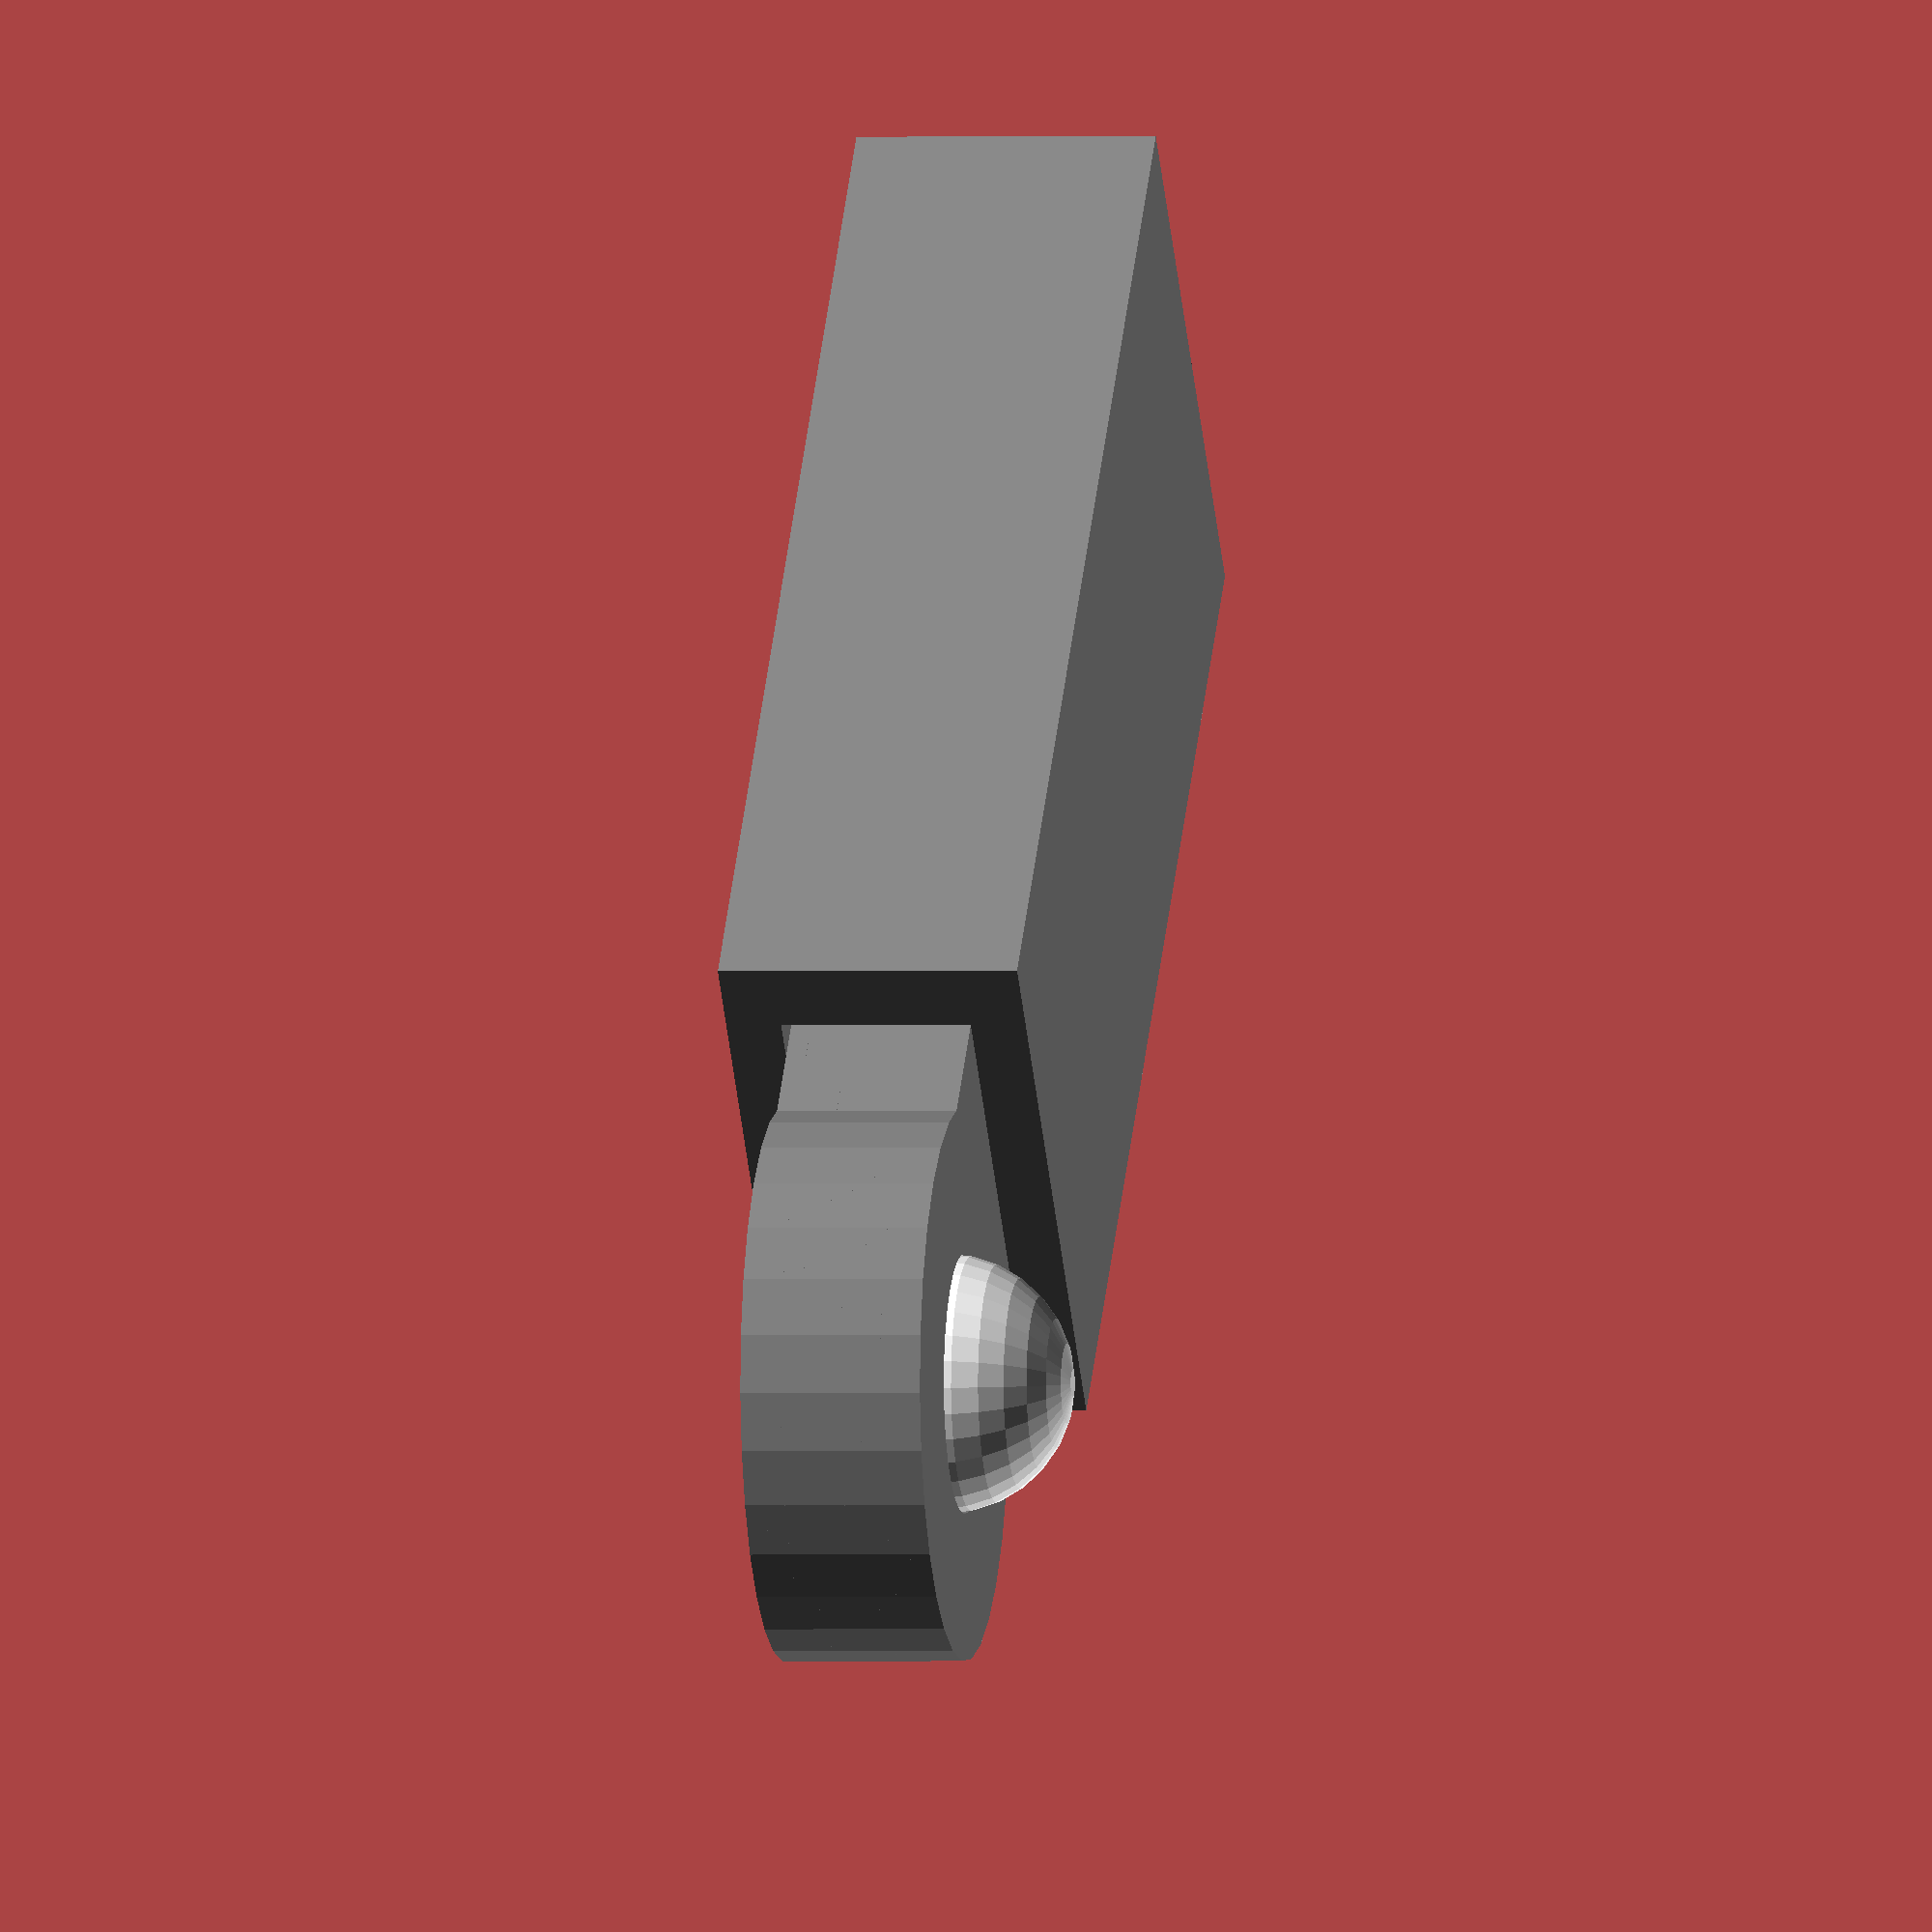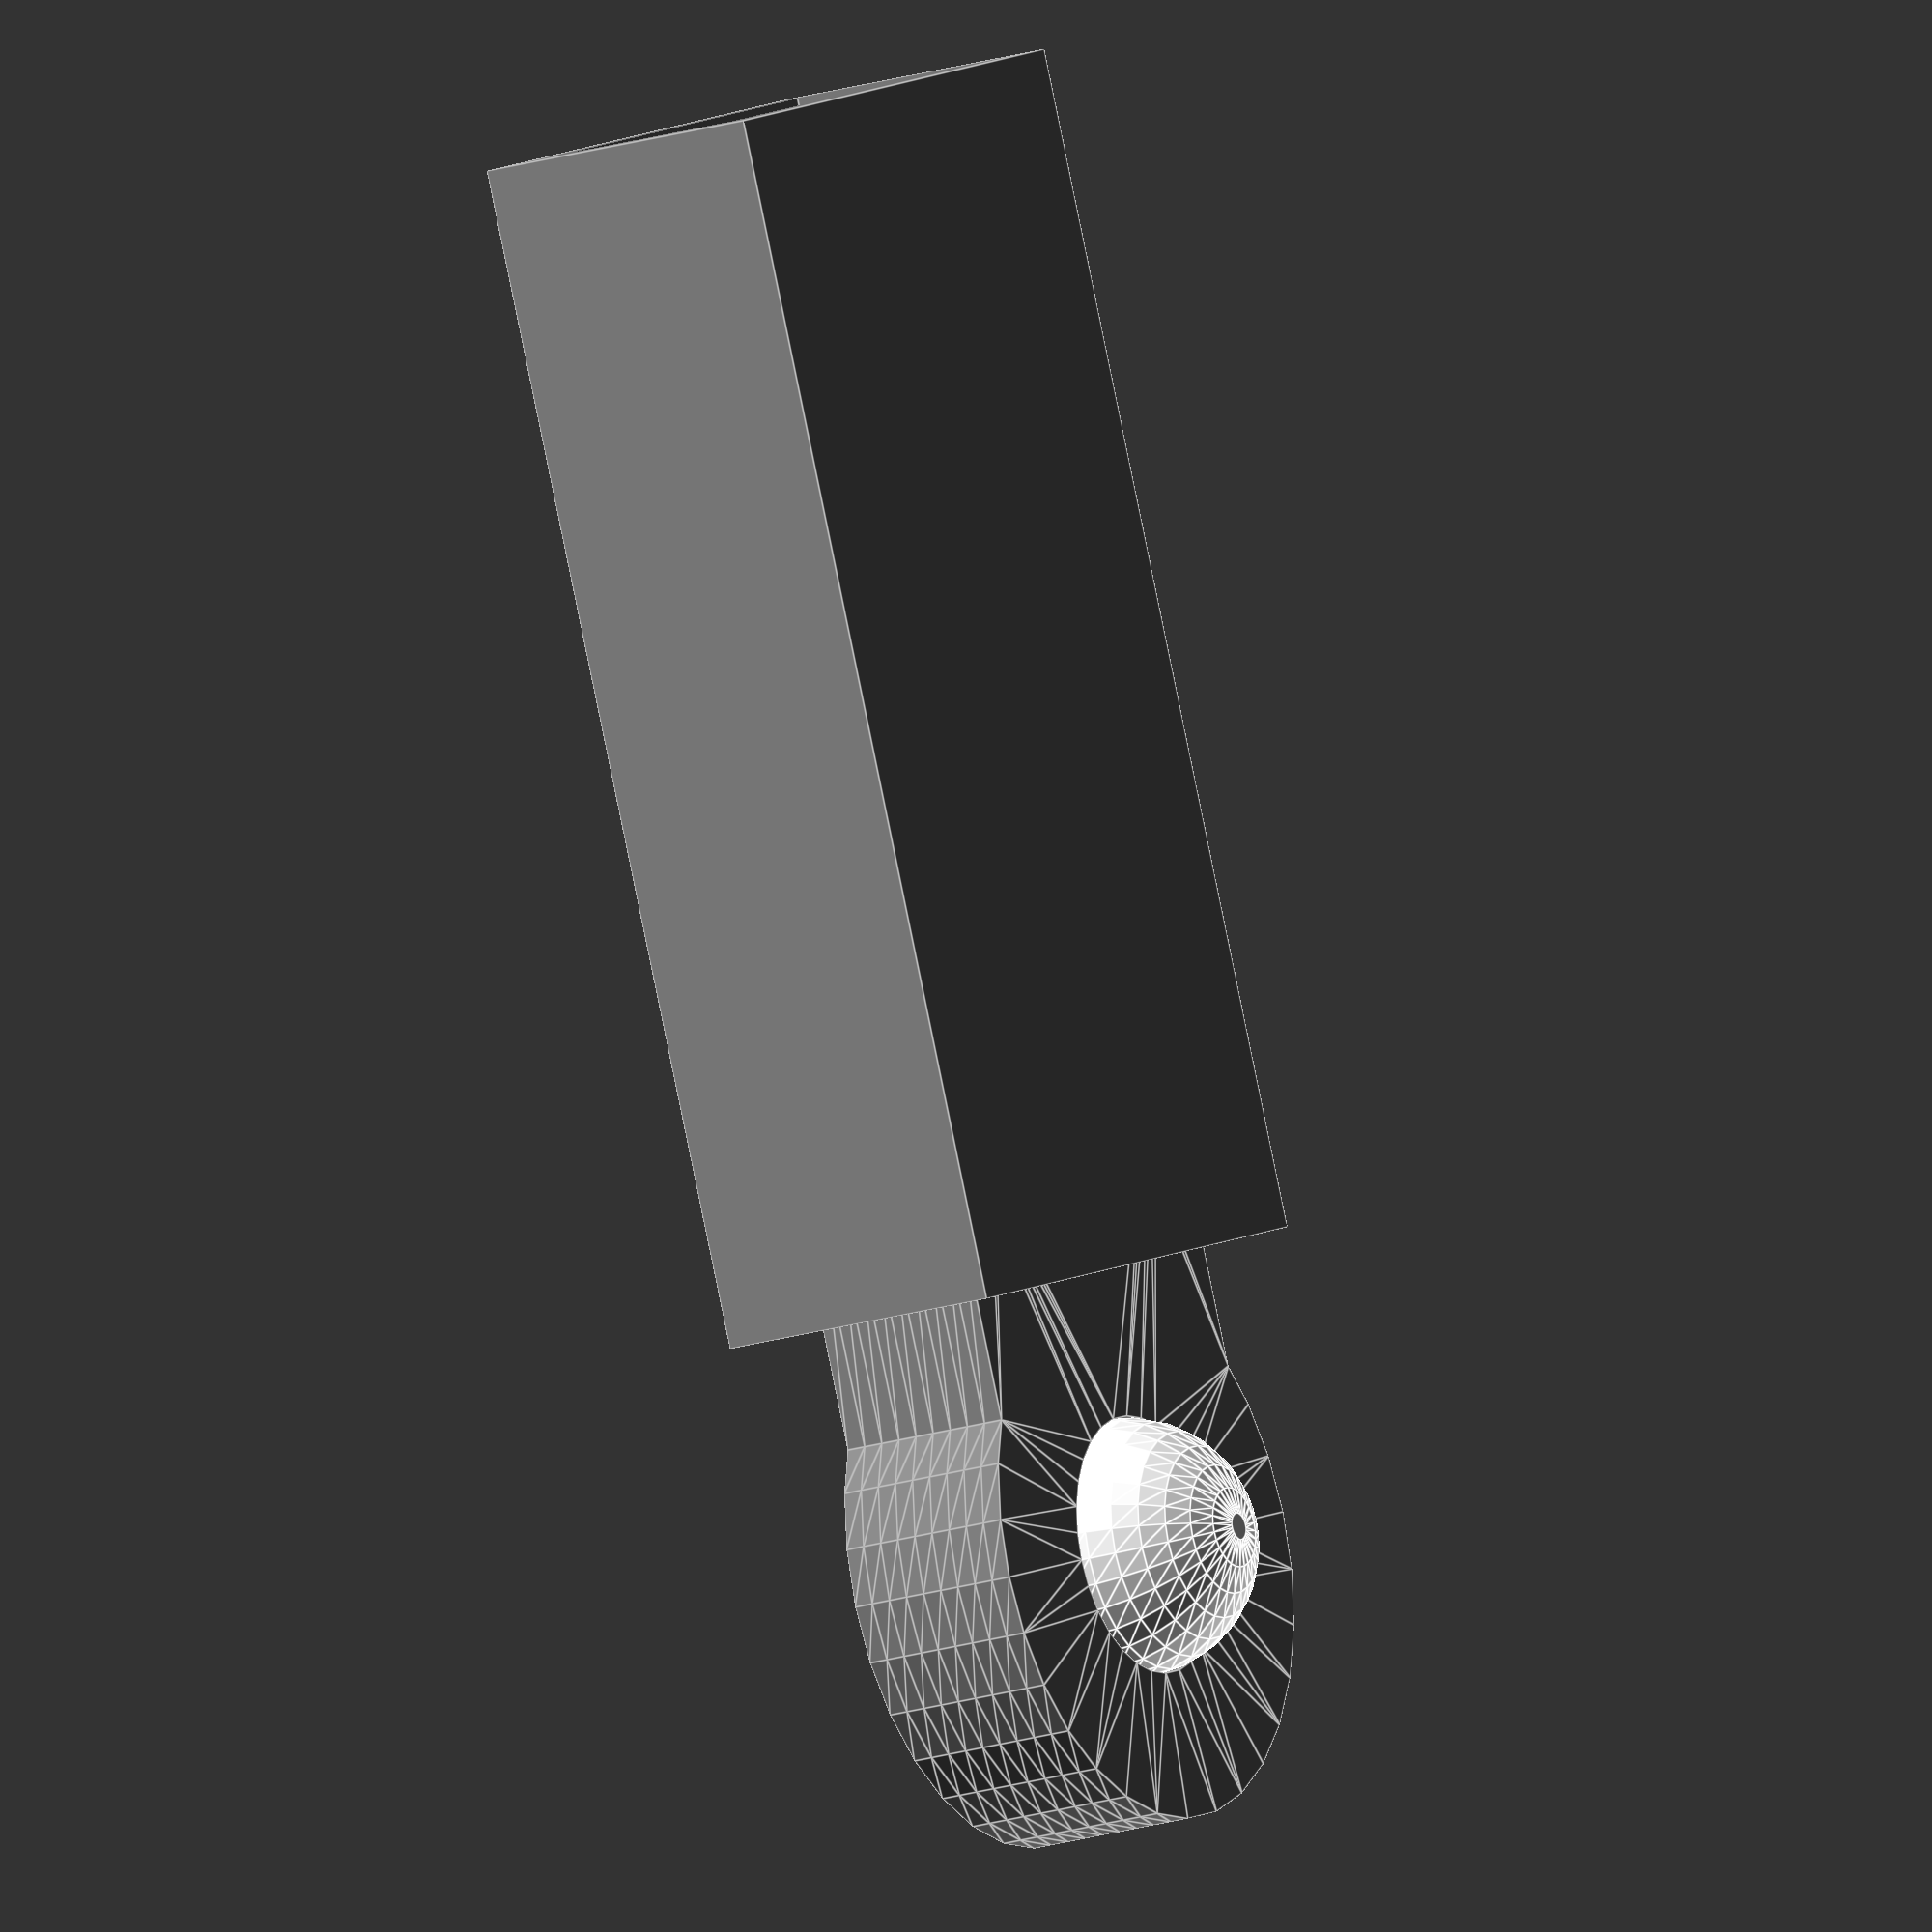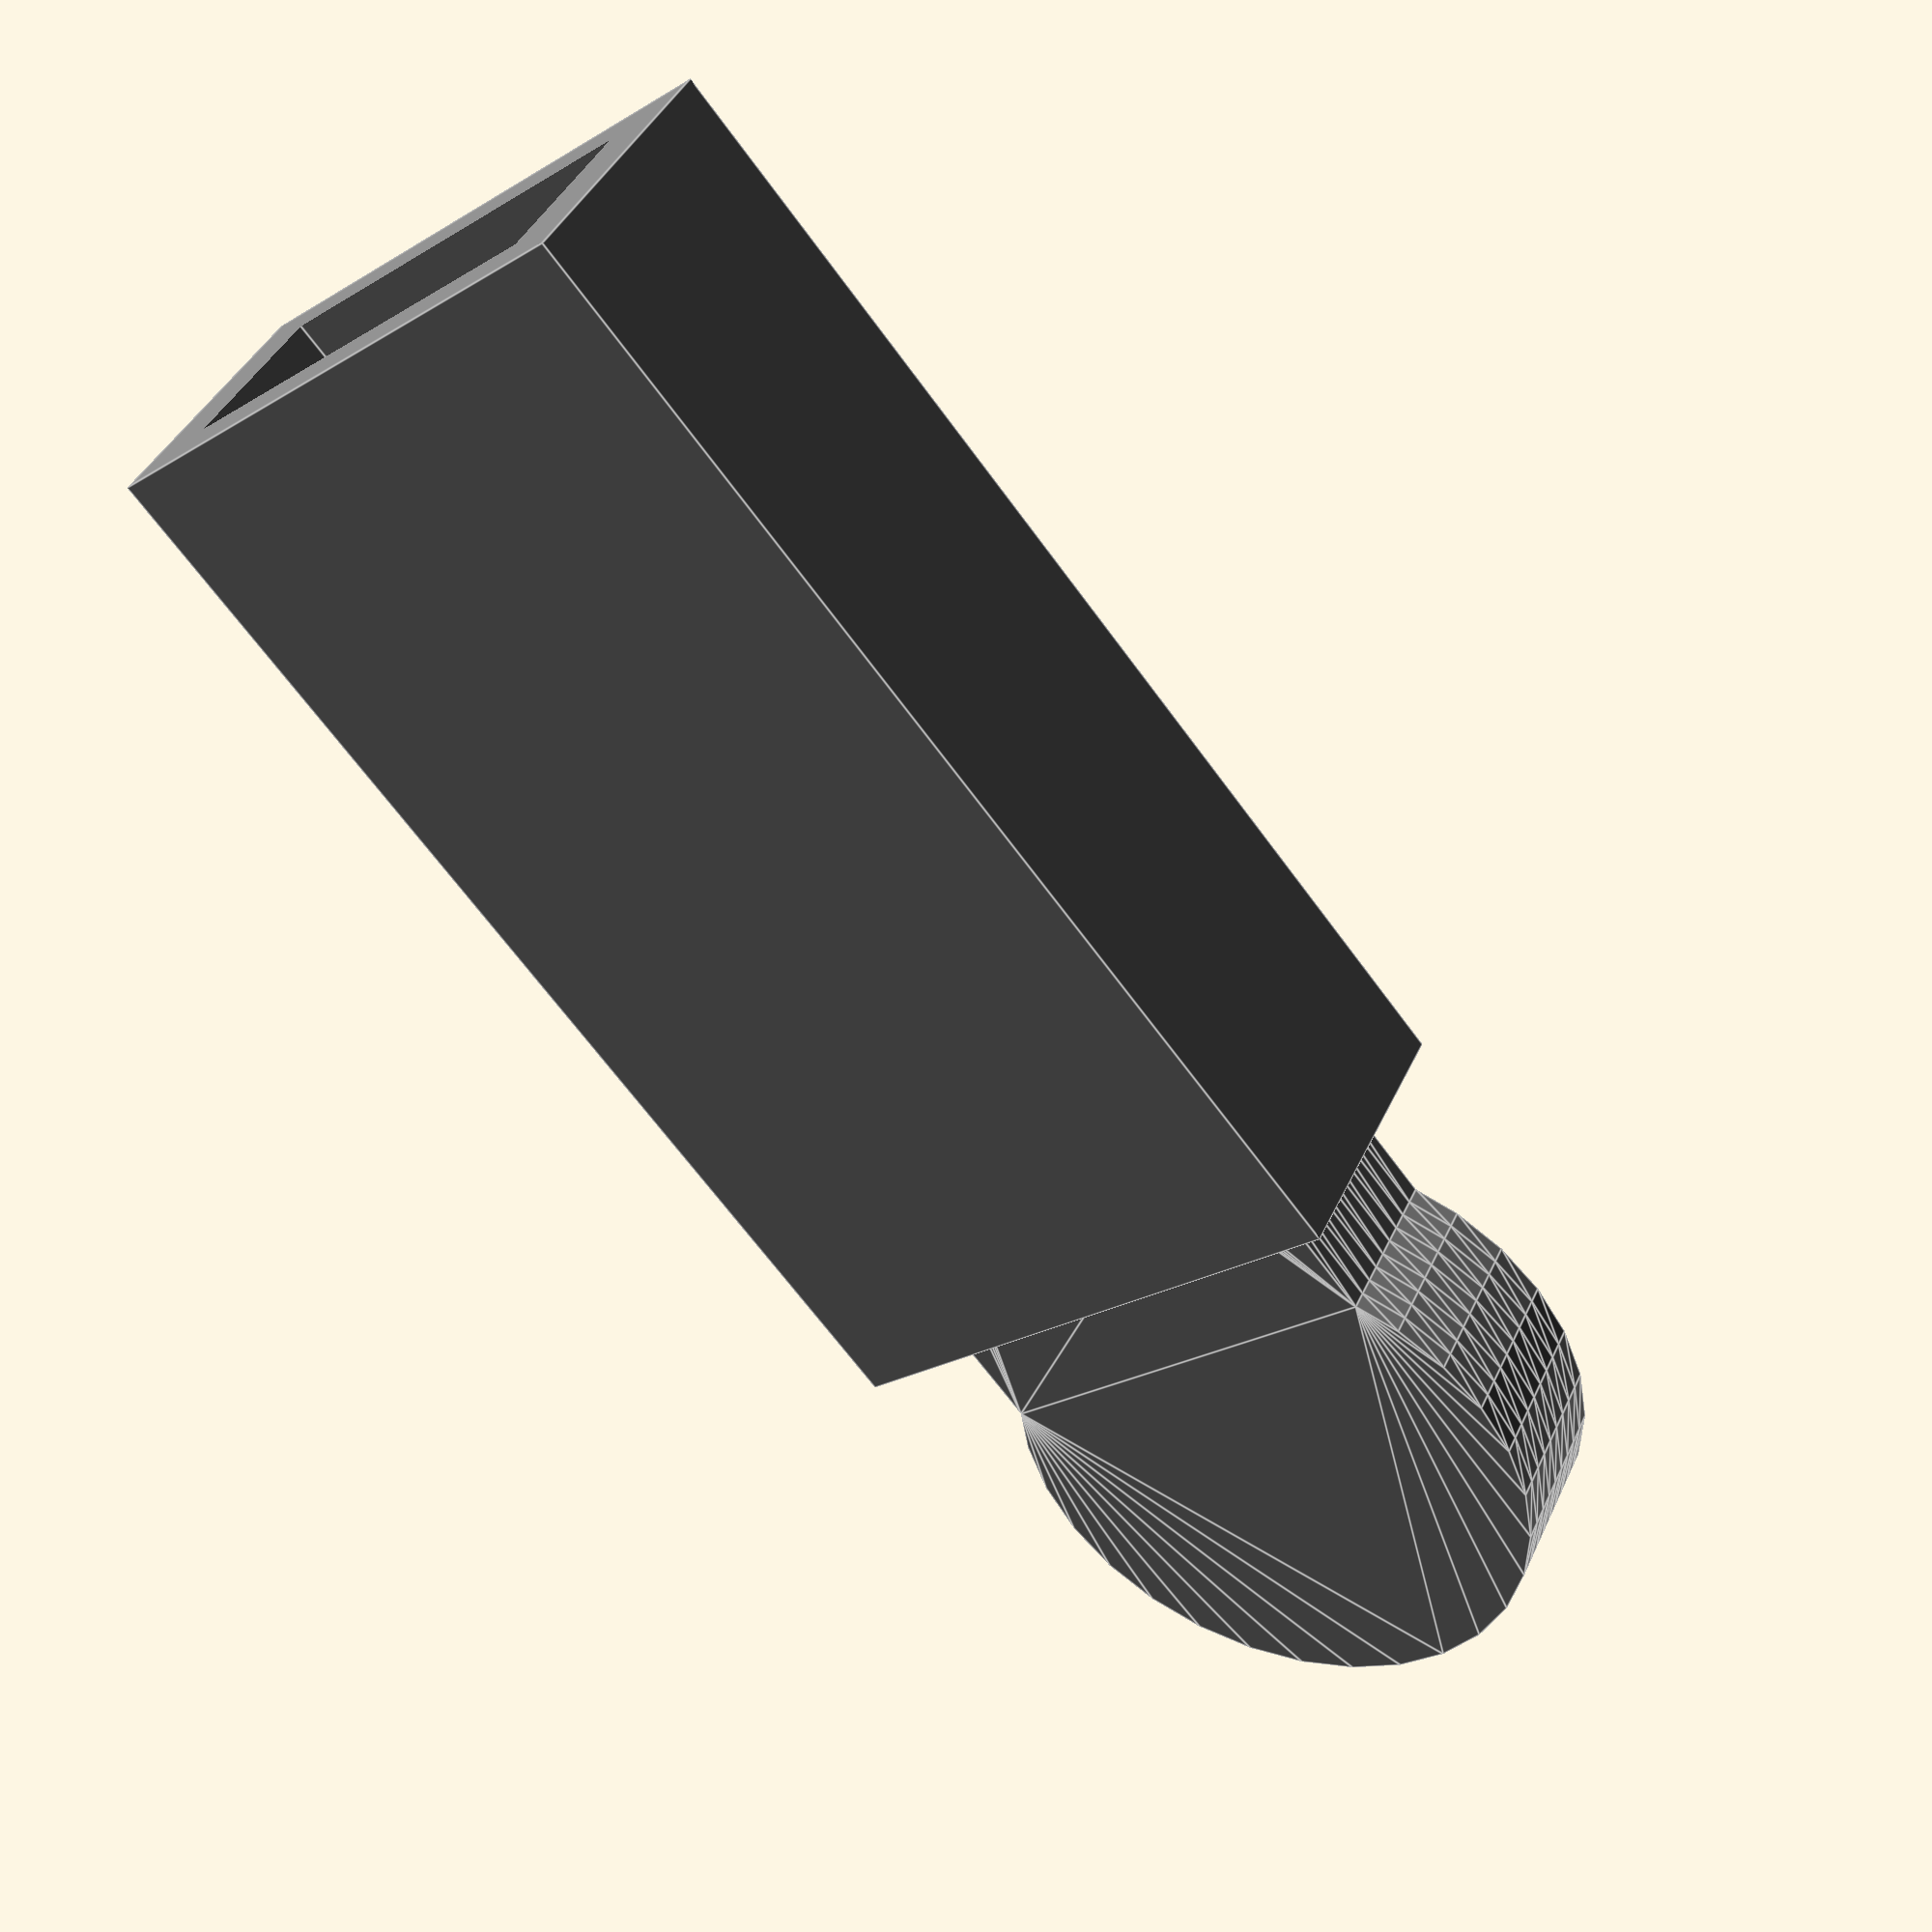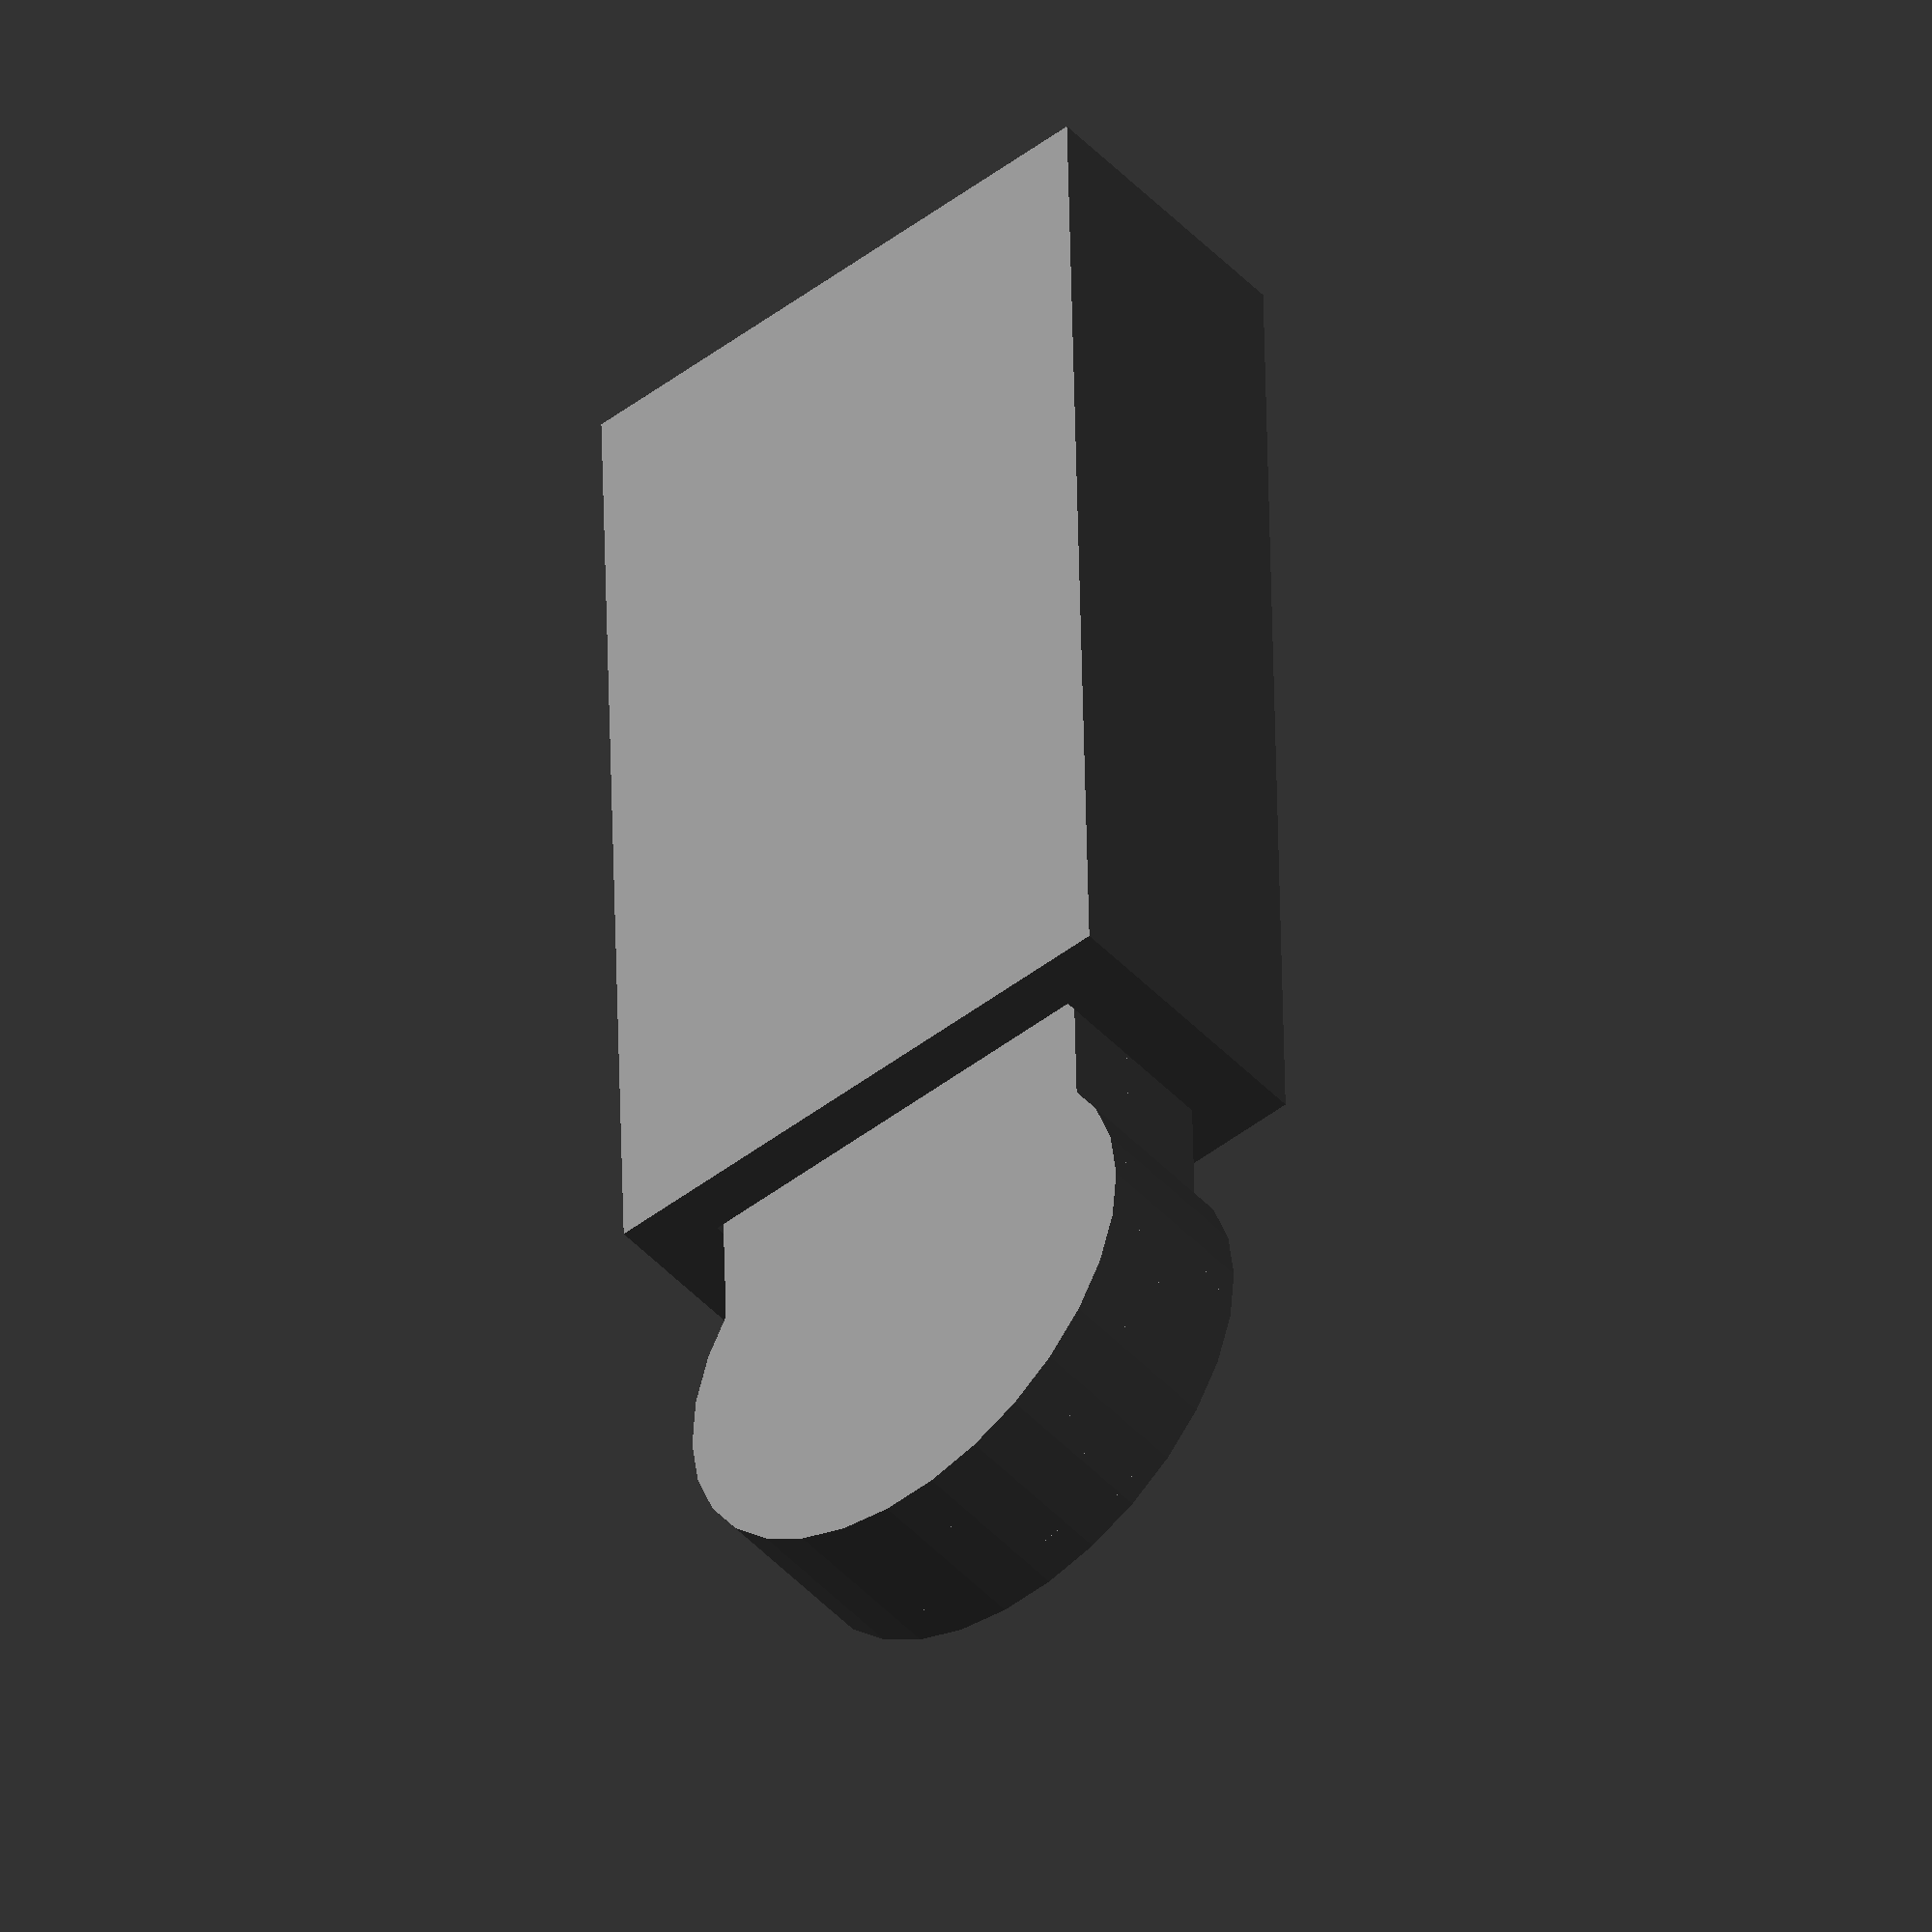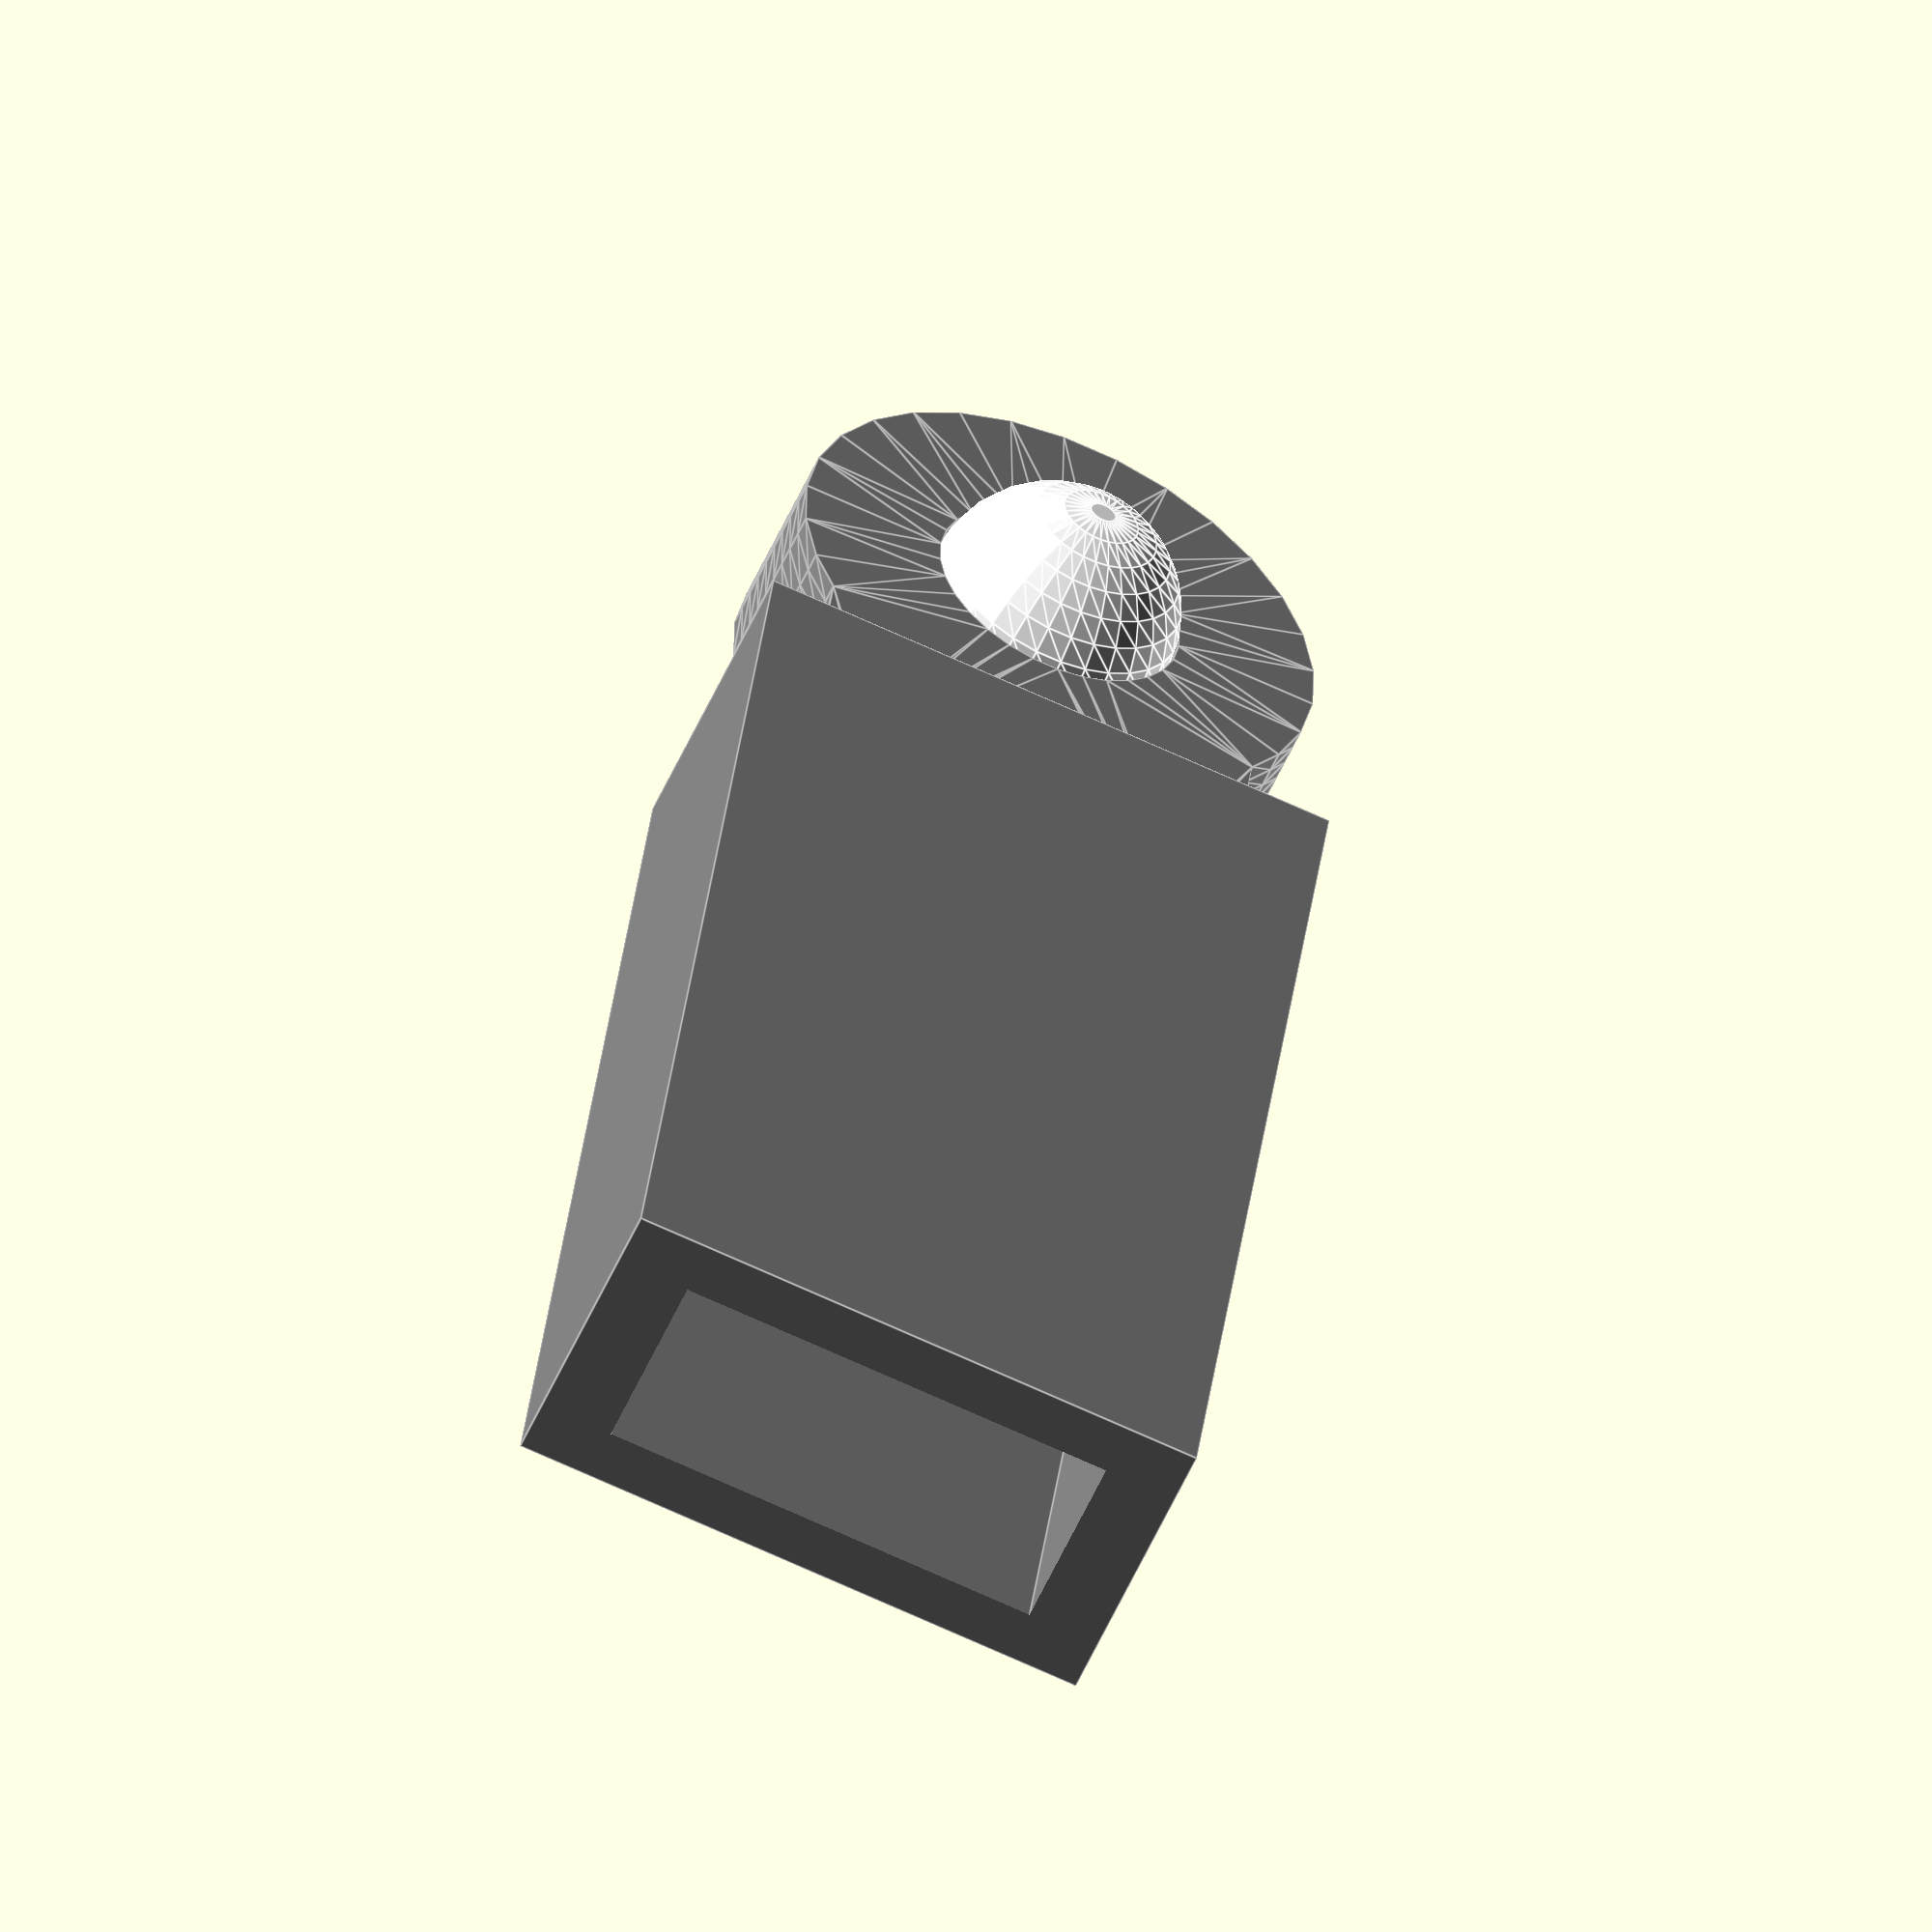
<openscad>
mode = "";
export = mode == "export";
$fn = export ? 150 : 30;

plate_width = 55;
plate_thickness = 2;
plate_offset = plate_width / 2;

upper_dome_diam = 25.8;
lower_dome_diam = 28;
dome_inner_height = 13; // To hold wire and connector.
dome_inner_width = 10;

middle_plates = ceil(dome_inner_height / plate_thickness);

box_width = 60.4;
box_length = 119;
box_height = 30;
box_hole_width = 45.5;
box_hole_height = 19;
box_inset_length = 16.9;
box_post_width = 8;
box_post_spacing = 34.5; // centres
box_post_inset = 10.9; // centres

module plate() {
    difference() {
        union() {
            circle(d=plate_width);
            translate([-box_hole_width/2, -plate_width/2-box_inset_length, 0]) square([box_hole_width, box_inset_length + plate_width/2]);
        }
        hull() {
            translate([-box_post_spacing/2, -box_post_inset-plate_width/2, 0]) circle(d=box_post_width);
            translate([-box_post_spacing, -box_post_inset-plate_width/2, 0]) circle(d=box_post_width);
        }
        hull() {
            translate([box_post_spacing/2, -box_post_inset-plate_width/2, 0]) circle(d=box_post_width);
            translate([box_post_spacing, -box_post_inset-plate_width/2, 0]) circle(d=box_post_width);
        }
    }
}

module top_plate() {
    difference() {
        plate();
        circle(d=upper_dome_diam);
    }
}

module middle_plate() {
    difference() {
        plate();
        union() {
            circle(d=lower_dome_diam);
            translate([-dome_inner_width/2, -box_inset_length-plate_width/2-1, 0]) {
                square([dome_inner_width, box_inset_length+plate_width/2]);
            }
        }
    }
}

module bottom_plate() {
    plate();
}

module dome() {
    color("white") difference() {
        sphere(d=upper_dome_diam);
        translate([0, 0, -plate_width/2]) cube([plate_width, plate_width, plate_width], center=true);
    }
}

module box() {
    translate([0, 0, -box_hole_height / 2]) difference() {
        translate([-box_width/2, -box_length-plate_offset, -box_height/2]) cube([box_width, box_length, box_height]);
        translate([-box_hole_width/2, -box_length-plate_offset-1, -box_hole_height/2]) cube([box_hole_width, box_length+2, box_hole_height]);
    }
}

if (export) {
    top_plate();
    translate([plate_width+10, 0, 0]) bottom_plate();
    for (p = [0:middle_plates-1]) {
        translate([p*(plate_width+10), -plate_width*2, 0]) middle_plate();
    }
} else {
    translate([0, 0, -plate_thickness]) dome();
    color("grey") box();
    
    color("grey") translate([0, 0, -plate_thickness]) {
        linear_extrude(height=plate_thickness) top_plate();
        for (p = [1:middle_plates]) {
            translate([0, 0, -p*plate_thickness]) linear_extrude(height=plate_thickness) middle_plate();
        }
        translate([0, 0, -plate_thickness*(middle_plates+1)]) linear_extrude(height=plate_thickness) bottom_plate();
    }
}
</openscad>
<views>
elev=0.6 azim=225.5 roll=279.3 proj=o view=solid
elev=18.1 azim=157.7 roll=302.2 proj=o view=edges
elev=139.1 azim=39.8 roll=337.1 proj=p view=edges
elev=46.8 azim=181.4 roll=220.3 proj=o view=solid
elev=235.0 azim=186.9 roll=203.5 proj=o view=edges
</views>
